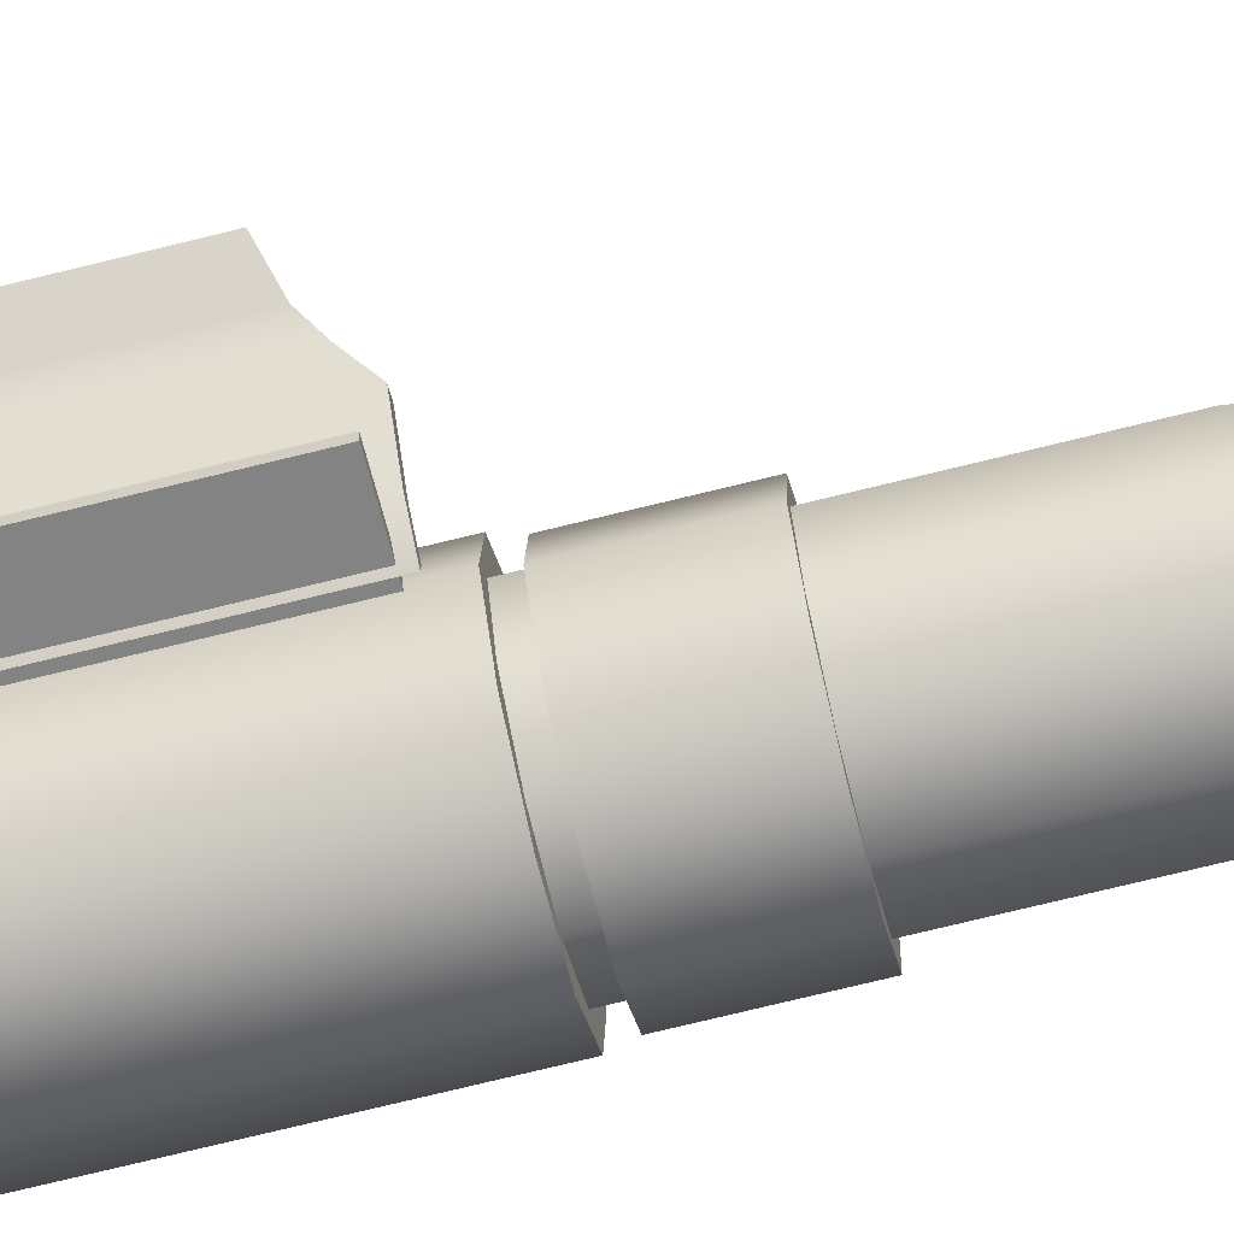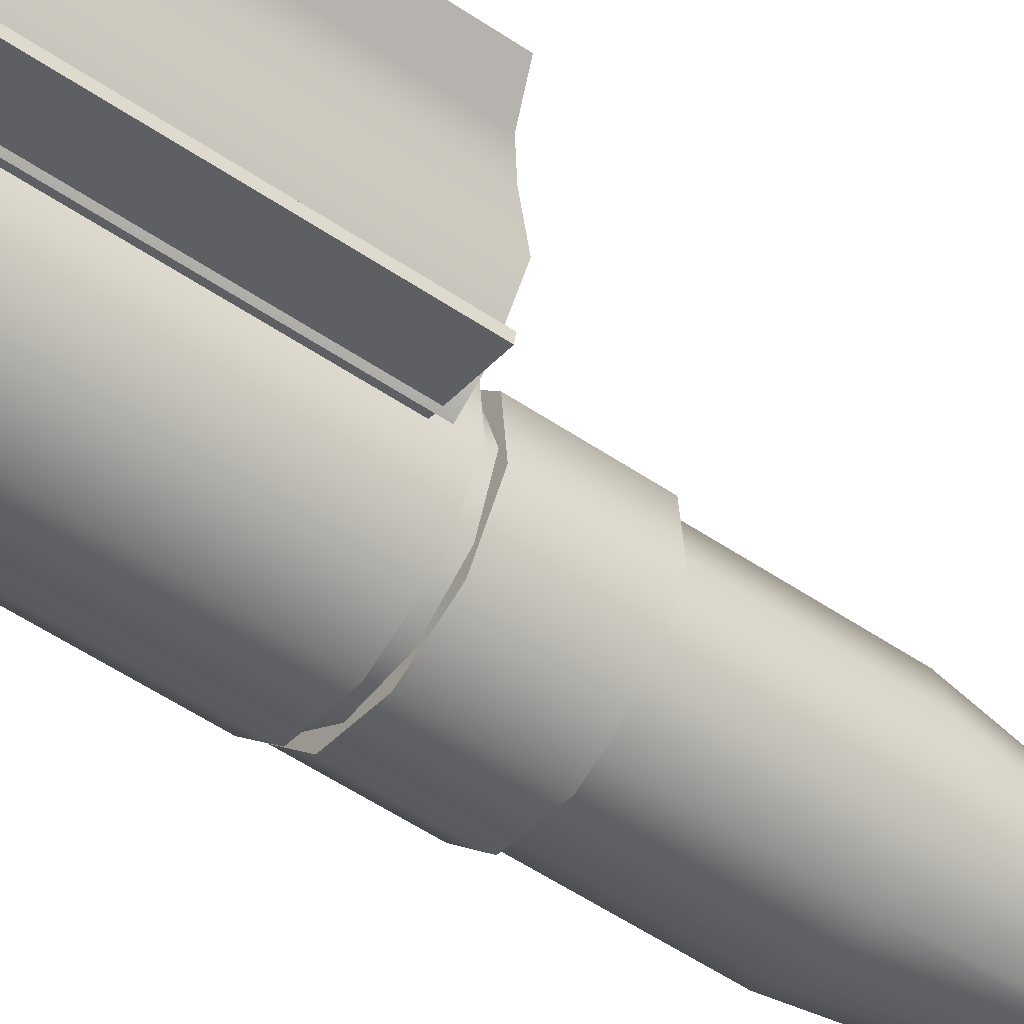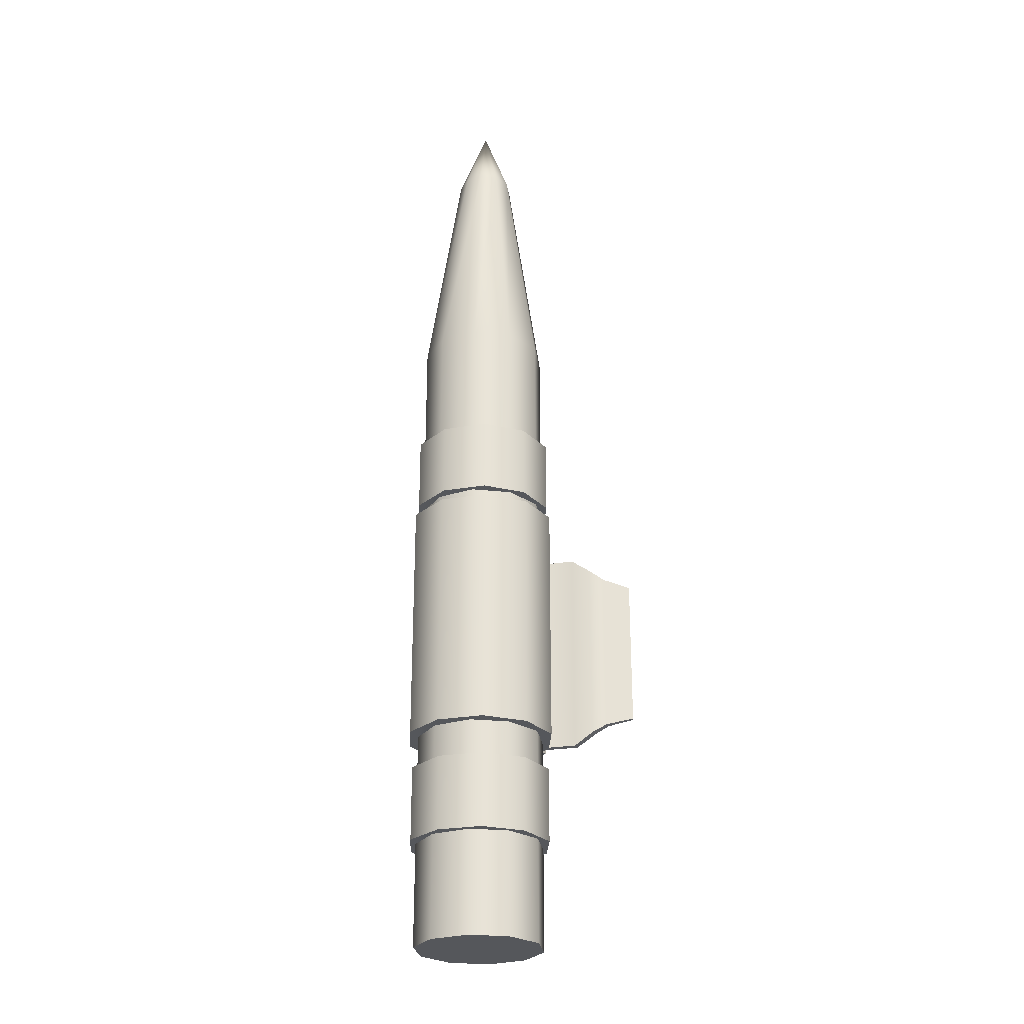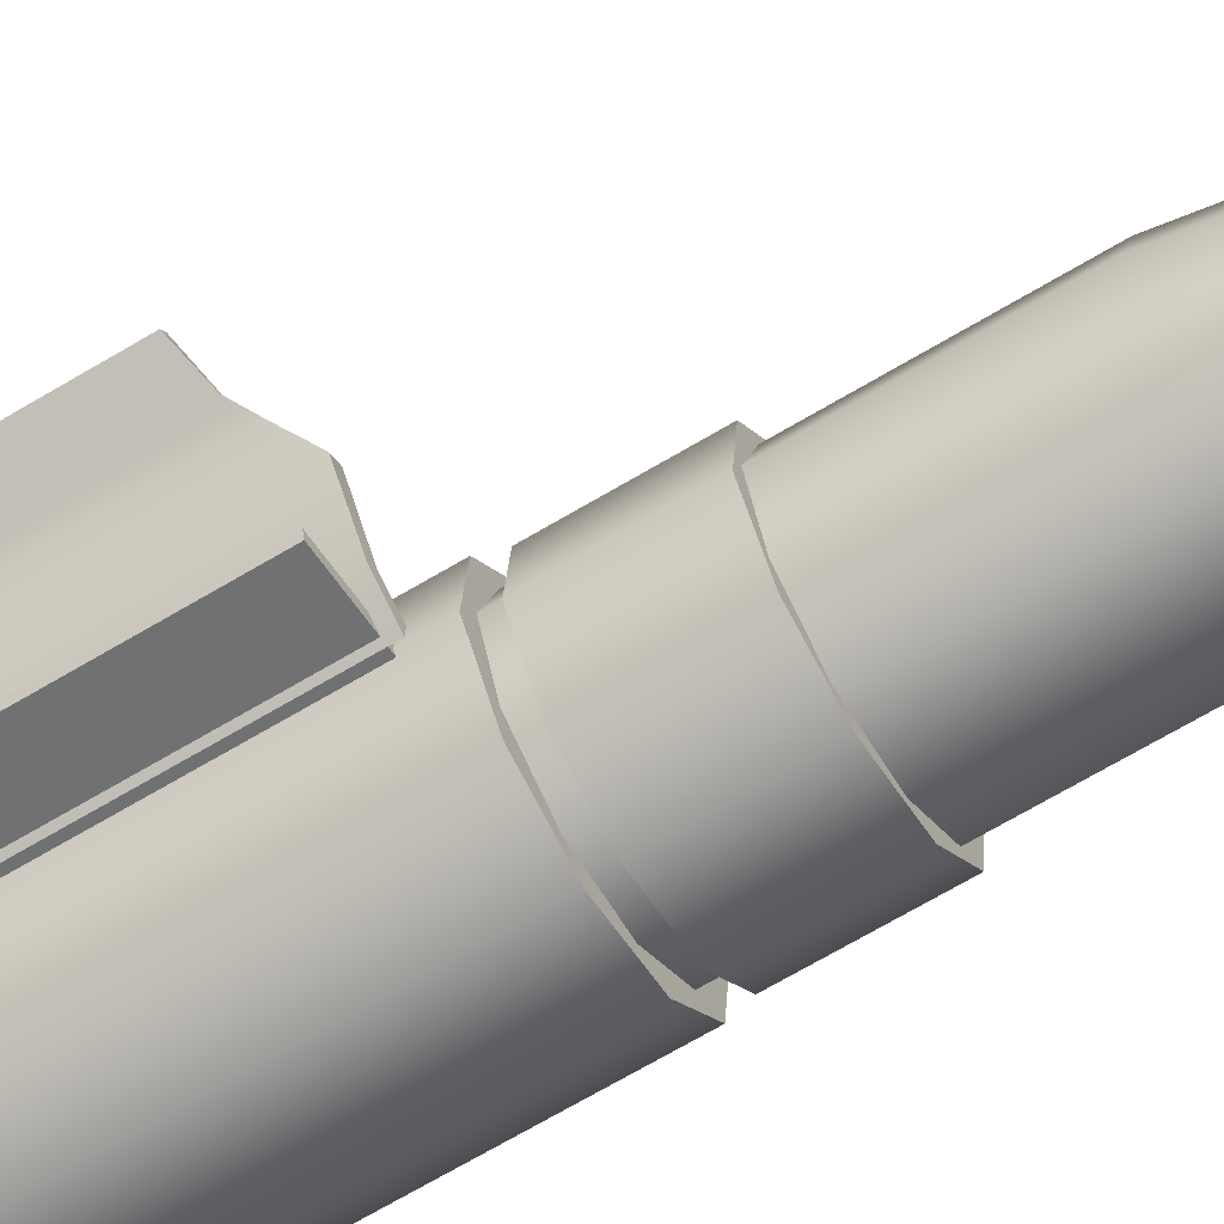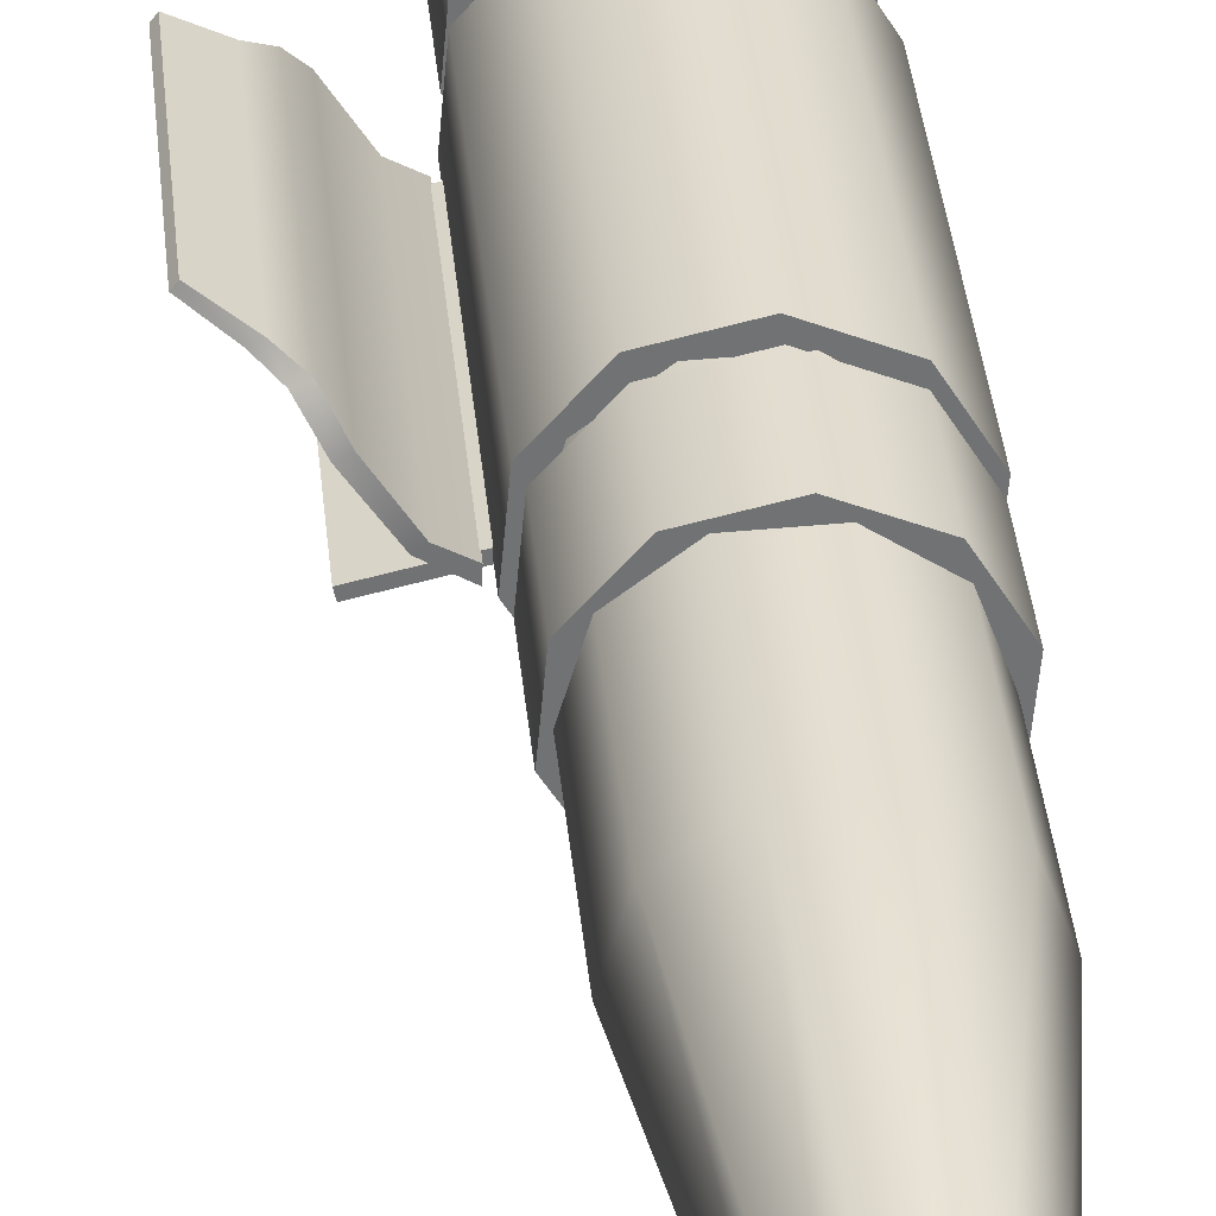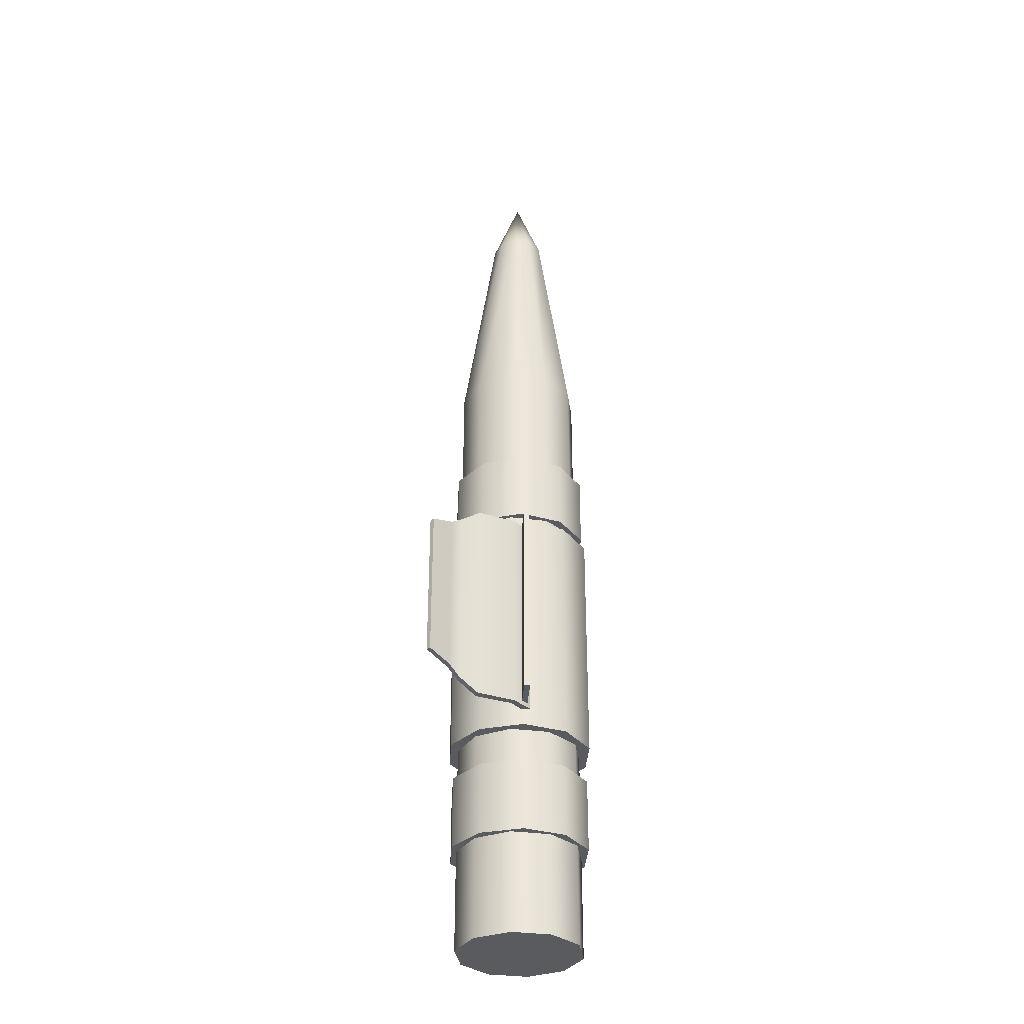
<metadata>
{"format":"obj","ext":"obj","renderer":"f3d","projection":"perspective","resolution":1024,"background":"white","views":[{"elev":-73.4,"azim":-76.2,"up":"+Y"},{"elev":-52.4,"azim":-126.4,"up":"+Y"},{"elev":-26.5,"azim":136.4,"up":"+Z"},{"elev":-65.9,"azim":-58.7,"up":"+Y"},{"elev":34.9,"azim":-5.2,"up":"+Y"},{"elev":-33.5,"azim":-80.6,"up":"+Z"}]}
</metadata>
<code>
v -0.001896 1.451 0.3675
v -0.001605 1.45 0.3675
v -0.0005088 1.451 0.3712
v -0.001605 1.45 0.3675
v -0.003605 1.451 0.356
v -0.002957 1.449 0.356
v -0.003605 1.451 0.324
v -0.002957 1.449 0.324
v -0.003071 1.453 0.324
v -0.003071 1.453 0.356
v -0.001558 1.454 0.324
v -0.001656 1.452 0.3675
v -0.0005088 1.451 0.3712
v -0.001558 1.454 0.356
v 0.0003558 1.454 0.324
v -0.0009786 1.452 0.3675
v 0.0003558 1.454 0.356
v 0.001939 1.453 0.324
v -0.0001216 1.452 0.3675
v -0.0005088 1.451 0.3712
v 0.001939 1.453 0.356
v 0.002588 1.451 0.324
v 0.0005876 1.452 0.3675
v 0.002588 1.451 0.356
v 0.002053 1.449 0.324
v 0.000878 1.451 0.3675
v 0.002053 1.449 0.356
v 0.0005404 1.448 0.324
v 0.0006387 1.45 0.3675
v -3.889e-05 1.449 0.3675
v 0.0005404 1.448 0.356
v -0.001373 1.448 0.324
v -0.001373 1.448 0.356
v -0.002957 1.449 0.324
v -0.002957 1.449 0.356
v -0.000896 1.449 0.3675
v -0.001605 1.45 0.3675
v -0.001605 1.45 0.3675
v -0.0005088 1.451 0.3712
v 0.001376 1.448 0.3343
v 0.001376 1.448 0.346
v -0.0008049 1.447 0.346
v -0.0008049 1.447 0.3343
v -0.002864 1.448 0.346
v -0.002864 1.448 0.3343
v -0.004016 1.45 0.346
v -0.004016 1.45 0.3343
v -0.00382 1.452 0.346
v -0.00382 1.452 0.3343
v -0.002351 1.454 0.346
v -0.002351 1.454 0.3343
v -0.00017 1.454 0.346
v -0.00017 1.454 0.3343
v 0.00189 1.454 0.346
v 0.00189 1.454 0.3343
v 0.003041 1.452 0.346
v 0.003041 1.452 0.3343
v 0.002845 1.449 0.346
v 0.002845 1.449 0.3343
v 0.001376 1.448 0.346
v 0.001376 1.448 0.3343
v -0.00017 1.454 0.346
v 0.003041 1.452 0.346
v 0.00189 1.454 0.346
v -0.00382 1.452 0.346
v -0.002351 1.454 0.346
v -0.002864 1.448 0.346
v -0.004016 1.45 0.346
v 0.001376 1.448 0.346
v 0.002845 1.449 0.346
v -0.0008049 1.447 0.346
v -0.0008049 1.447 0.3343
v 0.002845 1.449 0.3343
v 0.001376 1.448 0.3343
v -0.004016 1.45 0.3343
v -0.002864 1.448 0.3343
v -0.002351 1.454 0.3343
v -0.00382 1.452 0.3343
v 0.00189 1.454 0.3343
v 0.003041 1.452 0.3343
v -0.00017 1.454 0.3343
v 0.0003558 1.454 0.324
v -0.003071 1.453 0.324
v -0.001558 1.454 0.324
v 0.0005404 1.448 0.324
v 0.002588 1.451 0.324
v 0.001939 1.453 0.324
v 0.002053 1.449 0.324
v -0.002957 1.449 0.324
v -0.003605 1.451 0.324
v -0.001373 1.448 0.324
v -0.006192 1.449 0.3352
v -0.003659 1.45 0.3352
v -0.003659 1.45 0.345
v -0.006192 1.449 0.345
v -0.006254 1.45 0.3352
v -0.006254 1.45 0.345
v -0.003721 1.45 0.345
v -0.003721 1.45 0.3352
v -0.006254 1.45 0.345
v -0.006192 1.449 0.345
v -0.003659 1.45 0.345
v -0.003721 1.45 0.345
v -0.006254 1.45 0.3352
v -0.006192 1.449 0.3352
v -0.006192 1.449 0.345
v -0.006254 1.45 0.345
v -0.003721 1.45 0.3352
v -0.003659 1.45 0.3352
v -0.006192 1.449 0.3352
v -0.006254 1.45 0.3352
v -0.003721 1.45 0.345
v -0.003659 1.45 0.345
v -0.003659 1.45 0.3352
v -0.003721 1.45 0.3352
v 0.00131 1.448 0.3466
v 0.00131 1.448 0.3502
v -0.0007771 1.447 0.3502
v -0.0007771 1.447 0.3466
v -0.002748 1.448 0.3502
v -0.002748 1.448 0.3466
v -0.003851 1.45 0.3502
v -0.003851 1.45 0.3466
v -0.003663 1.452 0.3502
v -0.003663 1.452 0.3466
v -0.002257 1.454 0.3502
v -0.002257 1.454 0.3466
v -0.0001696 1.454 0.3502
v -0.0001696 1.454 0.3466
v 0.001802 1.453 0.3502
v 0.001802 1.453 0.3466
v 0.002904 1.452 0.3502
v 0.002904 1.452 0.3466
v 0.002716 1.449 0.3502
v 0.002716 1.449 0.3466
v 0.00131 1.448 0.3502
v 0.00131 1.448 0.3466
v -0.0001696 1.454 0.3502
v 0.002904 1.452 0.3502
v 0.001802 1.453 0.3502
v -0.003663 1.452 0.3502
v -0.002257 1.454 0.3502
v -0.002748 1.448 0.3502
v -0.003851 1.45 0.3502
v 0.00131 1.448 0.3502
v 0.002716 1.449 0.3502
v -0.0007771 1.447 0.3502
v -0.0007771 1.447 0.3466
v 0.002716 1.449 0.3466
v 0.00131 1.448 0.3466
v -0.003851 1.45 0.3466
v -0.002748 1.448 0.3466
v -0.002257 1.454 0.3466
v -0.003663 1.452 0.3466
v 0.001802 1.453 0.3466
v 0.002904 1.452 0.3466
v -0.0001696 1.454 0.3466
v -0.008178 1.454 0.3438
v -0.00703 1.453 0.3361
v -0.008178 1.454 0.3365
v -0.00703 1.453 0.3442
v -0.006399 1.453 0.3357
v -0.006399 1.453 0.3447
v -0.005901 1.452 0.335
v -0.005901 1.452 0.3453
v -0.004913 1.45 0.335
v -0.004913 1.45 0.3453
v -0.004173 1.45 0.3453
v -0.004173 1.45 0.335
v -0.00419 1.45 0.3453
v -0.00419 1.45 0.335
v -0.008324 1.454 0.3365
v -0.008324 1.454 0.3438
v -0.008178 1.454 0.3438
v -0.008178 1.454 0.3365
v -0.00419 1.45 0.335
v -0.00419 1.45 0.3453
v -0.005175 1.45 0.3453
v -0.005175 1.45 0.335
v -0.006236 1.452 0.335
v -0.006236 1.452 0.3453
v -0.00677 1.453 0.3357
v -0.00677 1.453 0.3447
v -0.007322 1.453 0.3361
v -0.007322 1.453 0.3442
v -0.008324 1.454 0.3365
v -0.008324 1.454 0.3438
v -0.006236 1.452 0.3453
v -0.005901 1.452 0.3453
v -0.006399 1.453 0.3447
v -0.00677 1.453 0.3447
v -0.00703 1.453 0.3442
v -0.007322 1.453 0.3442
v -0.008178 1.454 0.3438
v -0.008324 1.454 0.3438
v -0.005175 1.45 0.3453
v -0.00419 1.45 0.3453
v -0.004173 1.45 0.3453
v -0.004913 1.45 0.3453
v -0.005901 1.452 0.3453
v -0.006236 1.452 0.3453
v -0.005175 1.45 0.335
v -0.004173 1.45 0.335
v -0.00419 1.45 0.335
v -0.004913 1.45 0.335
v -0.005901 1.452 0.335
v -0.006236 1.452 0.335
v -0.007322 1.453 0.3361
v -0.008324 1.454 0.3365
v -0.008178 1.454 0.3365
v -0.00703 1.453 0.3361
v -0.00677 1.453 0.3357
v -0.006399 1.453 0.3357
v -0.006236 1.452 0.335
v -0.005901 1.452 0.335
v 0.00131 1.448 0.3289
v 0.00131 1.448 0.3325
v -0.0007771 1.447 0.3325
v -0.0007771 1.447 0.3289
v -0.002748 1.448 0.3325
v -0.002748 1.448 0.3289
v -0.003851 1.45 0.3325
v -0.003851 1.45 0.3289
v -0.003663 1.452 0.3325
v -0.003663 1.452 0.3289
v -0.002257 1.454 0.3325
v -0.002257 1.454 0.3289
v -0.0001696 1.454 0.3325
v -0.0001696 1.454 0.3289
v 0.001802 1.453 0.3325
v 0.001802 1.453 0.3289
v 0.002904 1.452 0.3325
v 0.002904 1.452 0.3289
v 0.002716 1.449 0.3325
v 0.002716 1.449 0.3289
v 0.00131 1.448 0.3325
v 0.00131 1.448 0.3289
v -0.0001696 1.454 0.3325
v 0.002904 1.452 0.3325
v 0.001802 1.453 0.3325
v -0.003663 1.452 0.3325
v -0.002257 1.454 0.3325
v -0.002748 1.448 0.3325
v -0.003851 1.45 0.3325
v 0.00131 1.448 0.3325
v 0.002716 1.449 0.3325
v -0.0007771 1.447 0.3325
v -0.0007771 1.447 0.3289
v 0.002716 1.449 0.3289
v 0.00131 1.448 0.3289
v -0.003851 1.45 0.3289
v -0.002748 1.448 0.3289
v -0.002257 1.454 0.3289
v -0.003663 1.452 0.3289
v 0.001802 1.453 0.3289
v 0.002904 1.452 0.3289
v -0.0001696 1.454 0.3289
f 1 2 3
f 4 1 5
f 4 5 6
f 6 5 7
f 6 7 8
f 5 9 7
f 5 10 9
f 1 10 5
f 10 11 9
f 1 12 10
f 12 1 13
f 10 14 11
f 12 14 10
f 14 15 11
f 16 12 13
f 12 16 14
f 14 17 15
f 16 17 14
f 17 18 15
f 16 19 17
f 19 16 20
f 17 21 18
f 19 21 17
f 21 22 18
f 19 23 21
f 23 19 20
f 21 24 22
f 23 24 21
f 24 25 22
f 26 23 20
f 23 26 24
f 24 27 25
f 26 27 24
f 27 28 25
f 29 26 20
f 26 29 27
f 30 29 20
f 27 31 28
f 29 31 27
f 29 30 31
f 31 32 28
f 31 33 32
f 30 33 31
f 33 34 32
f 33 35 34
f 30 36 33
f 36 35 33
f 36 30 13
f 36 37 35
f 38 36 39
f 40 41 42
f 40 42 43
f 43 42 44
f 43 44 45
f 45 44 46
f 45 46 47
f 47 46 48
f 47 48 49
f 49 48 50
f 49 50 51
f 51 50 52
f 51 52 53
f 53 52 54
f 53 54 55
f 55 54 56
f 55 56 57
f 57 56 58
f 57 58 59
f 59 58 60
f 59 60 61
f 62 63 64
f 62 65 63
f 62 66 65
f 67 63 65
f 67 65 68
f 63 67 69
f 63 69 70
f 69 67 71
f 72 73 74
f 72 75 73
f 72 76 75
f 77 73 75
f 77 75 78
f 73 77 79
f 73 79 80
f 79 77 81
f 82 83 84
f 82 85 83
f 85 82 86
f 82 87 86
f 85 86 88
f 83 85 89
f 83 89 90
f 89 85 91
f 92 93 94
f 92 94 95
f 96 97 98
f 96 98 99
f 100 101 102
f 100 102 103
f 104 105 106
f 104 106 107
f 108 109 110
f 108 110 111
f 112 113 114
f 112 114 115
f 116 117 118
f 116 118 119
f 119 118 120
f 119 120 121
f 121 120 122
f 121 122 123
f 123 122 124
f 123 124 125
f 125 124 126
f 125 126 127
f 127 126 128
f 127 128 129
f 129 128 130
f 129 130 131
f 131 130 132
f 131 132 133
f 133 132 134
f 133 134 135
f 135 134 136
f 135 136 137
f 138 139 140
f 138 141 139
f 138 142 141
f 143 139 141
f 143 141 144
f 139 143 145
f 139 145 146
f 145 143 147
f 148 149 150
f 148 151 149
f 148 152 151
f 153 149 151
f 153 151 154
f 149 153 155
f 149 155 156
f 155 153 157
f 158 159 160
f 158 161 159
f 161 162 159
f 161 163 162
f 163 164 162
f 163 165 164
f 165 166 164
f 165 167 166
f 166 167 168
f 166 168 169
f 169 168 170
f 169 170 171
f 172 173 174
f 172 174 175
f 176 177 178
f 176 178 179
f 178 180 179
f 178 181 180
f 181 182 180
f 181 183 182
f 183 184 182
f 183 185 184
f 185 186 184
f 185 187 186
f 188 189 190
f 188 190 191
f 192 191 190
f 192 193 191
f 194 193 192
f 194 195 193
f 196 197 198
f 196 198 199
f 196 199 200
f 196 200 201
f 202 203 204
f 202 205 203
f 202 206 205
f 202 207 206
f 208 209 210
f 208 210 211
f 211 212 208
f 211 213 212
f 214 212 213
f 214 213 215
f 216 217 218
f 216 218 219
f 219 218 220
f 219 220 221
f 221 220 222
f 221 222 223
f 223 222 224
f 223 224 225
f 225 224 226
f 225 226 227
f 227 226 228
f 227 228 229
f 229 228 230
f 229 230 231
f 231 230 232
f 231 232 233
f 233 232 234
f 233 234 235
f 235 234 236
f 235 236 237
f 238 239 240
f 238 241 239
f 238 242 241
f 243 239 241
f 243 241 244
f 239 243 245
f 239 245 246
f 245 243 247
f 248 249 250
f 248 251 249
f 248 252 251
f 253 249 251
f 253 251 254
f 249 253 255
f 249 255 256
f 255 253 257

</code>
